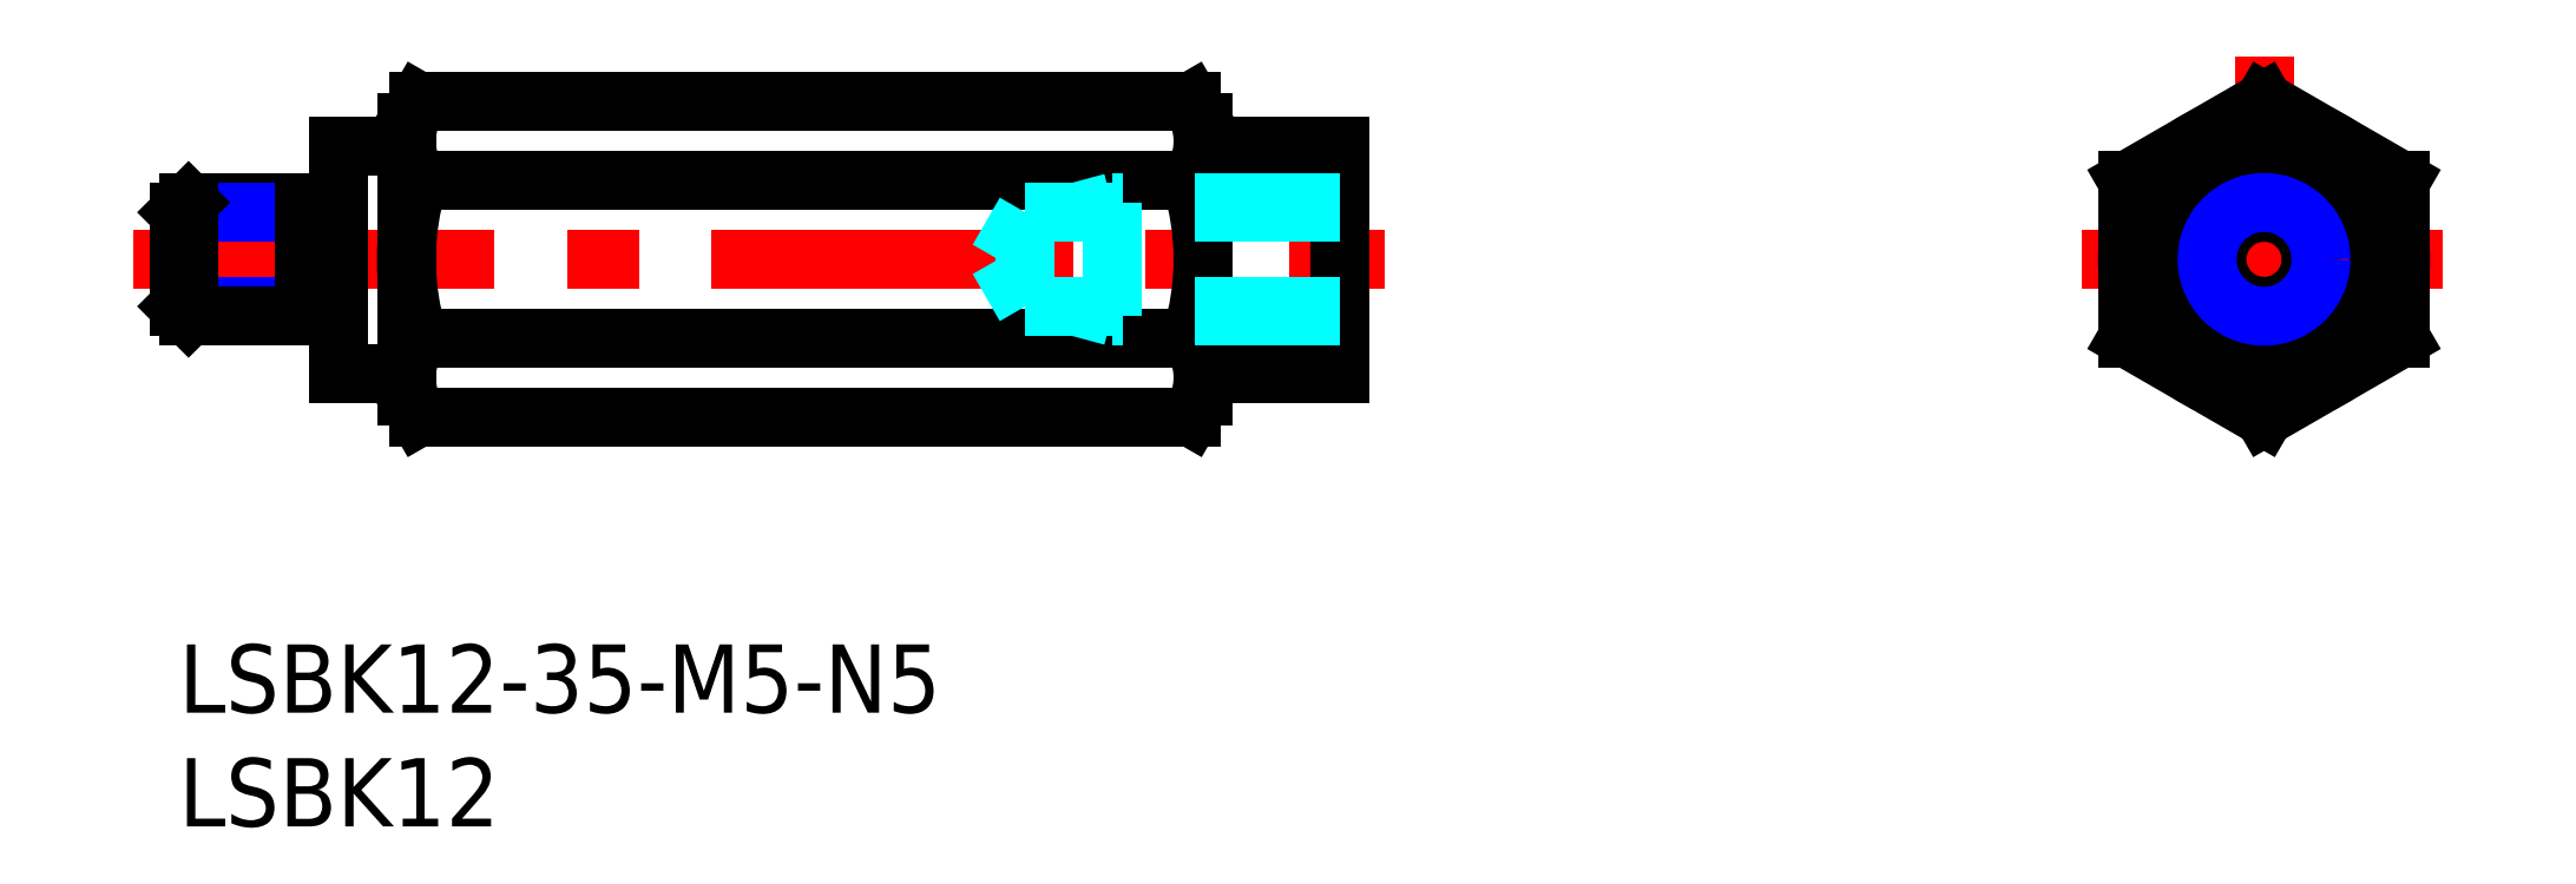
<metadata>
{"format":"dxf","ext":"dxf","renderer":"ezdxf+matplotlib","layout":"modelspace","background":"white","min_lineweight":24,"dpi":150}
</metadata>
<code>
0
SECTION
2
ENTITIES
0
INSERT
8
MSM_CONTINUOUS
2
*U4
10
0
20
0
30
0
0
INSERT
8
MSM_CONTINUOUS
2
*U5
10
0
20
0
30
0
0
LINE
8
MSM_CENTER
10
-2
20
16.93
30
0
11
53
21
16.93
31
0
0
LINE
8
MSM_CONTINUOUS
10
7
20
11.93
30
0
11
7
21
21.93
31
0
0
LINE
8
MSM_CONTINUOUS
10
7
20
11.93
30
0
11
10
21
11.93
31
0
0
LINE
8
MSM_CONTINUOUS
10
7
20
21.93
30
0
11
10
21
21.93
31
0
0
LINE
8
MSM_CENTER
10
91.61
20
25.86
30
0
11
91.61
21
8
31
0
0
LINE
8
MSM_CONTINUOUS
10
51
20
11.93
30
0
11
51
21
21.93
31
0
0
LINE
8
MSM_CONTINUOUS
10
45
20
11.93
30
0
11
51
21
11.93
31
0
0
LINE
8
MSM_CONTINUOUS
10
45
20
21.93
30
0
11
51
21
21.93
31
0
0
LINE
8
MSM_CENTER
10
83.61
20
16.93
30
0
11
99.61
21
16.93
31
0
0
CIRCLE
8
MSM_CONTINUOUS
10
91.61
20
16.93
30
0
40
5
0
CIRCLE
8
MSM_CONTINUOUS
10
91.61
20
16.93
30
0
40
2.067
0
CIRCLE
8
MSM_NARROW
10
91.61
20
16.93
30
0
40
2.5
0
CIRCLE
8
MSM_CONTINUOUS
10
91.61
20
16.93
30
0
40
6
0
LINE
8
MSM_CONTINUOUS
10
85.61
20
13.46
30
0
11
91.61
21
10
31
0
0
LINE
8
MSM_CONTINUOUS
10
91.61
20
10
30
0
11
97.61
21
13.46
31
0
0
LINE
8
MSM_CONTINUOUS
10
97.61
20
13.46
30
0
11
97.61
21
20.39
31
0
0
LINE
8
MSM_CONTINUOUS
10
97.61
20
20.39
30
0
11
91.61
21
23.86
31
0
0
LINE
8
MSM_CONTINUOUS
10
91.61
20
23.86
30
0
11
85.61
21
20.39
31
0
0
LINE
8
MSM_CONTINUOUS
10
85.61
20
20.39
30
0
11
85.61
21
13.46
31
0
0
LINE
8
MSM_CONTINUOUS
10
45
20
22.93
30
0
11
44.46
21
23.86
31
0
0
LINE
8
MSM_CONTINUOUS
10
10.54
20
23.86
30
0
11
44.46
21
23.86
31
0
0
LINE
8
MSM_CONTINUOUS
10
10.54
20
10
30
0
11
44.46
21
10
31
0
0
LINE
8
MSM_CONTINUOUS
10
10.54
20
20.39
30
0
11
44.46
21
20.39
31
0
0
LINE
8
MSM_CONTINUOUS
10
10.54
20
13.46
30
0
11
44.46
21
13.46
31
0
0
LINE
8
MSM_CONTINUOUS
10
45
20
22.93
30
0
11
45
21
10.93
31
0
0
LINE
8
MSM_CONTINUOUS
10
45
20
10.93
30
0
11
44.46
21
10
31
0
0
ARC
8
MSM_CONTINUOUS
10
33.54
20
16.93
30
0
40
11.46
50
342.4
51
17.59
0
ARC
8
MSM_CONTINUOUS
10
41.93
20
11.73
30
0
40
3.067
50
334.4
51
34.38
0
ARC
8
MSM_CONTINUOUS
10
41.93
20
22.12
30
0
40
3.067
50
325.6
51
25.62
0
LINE
8
MSM_CONTINUOUS
10
10
20
22.93
30
0
11
10.54
21
23.86
31
0
0
LINE
8
MSM_CONTINUOUS
10
10
20
22.93
30
0
11
10
21
10.93
31
0
0
LINE
8
MSM_CONTINUOUS
10
10
20
10.93
30
0
11
10.54
21
10
31
0
0
ARC
8
MSM_CONTINUOUS
10
21.46
20
16.93
30
0
40
11.46
50
162.4
51
197.6
0
ARC
8
MSM_CONTINUOUS
10
13.07
20
11.73
30
0
40
3.067
50
145.6
51
205.6
0
ARC
8
MSM_CONTINUOUS
10
13.07
20
22.12
30
0
40
3.067
50
154.4
51
214.4
0
LINE
8
MSM_DASHED
10
51
20
19.43
30
0
11
41
21
19.43
31
0
0
LINE
8
MSM_DASHED
10
51
20
19
30
0
11
37.19
21
19
31
0
0
LINE
8
MSM_DASHED
10
51
20
14.86
30
0
11
37.19
21
14.86
31
0
0
LINE
8
MSM_DASHED
10
51
20
14.43
30
0
11
41
21
14.43
31
0
0
LINE
8
MSM_DASHED
10
37.19
20
14.86
30
0
11
37.19
21
19
31
0
0
LINE
8
MSM_DASHED
10
37.19
20
19
30
0
11
36
21
16.93
31
0
0
LINE
8
MSM_DASHED
10
37.19
20
14.86
30
0
11
36
21
16.93
31
0
0
LINE
8
MSM_DASHED
10
41
20
14.43
30
0
11
39.4
21
14.86
31
0
0
LINE
8
MSM_DASHED
10
41
20
19.43
30
0
11
39.4
21
19
31
0
0
LINE
8
MSM_DASHED
10
41
20
19.43
30
0
11
41
21
14.43
31
0
0
LINE
8
MSM_CONTINUOUS
10
5.5
20
19.43
30
0
11
0.433
21
19.43
31
0
0
LINE
8
MSM_NARROW
10
5.5
20
19
30
0
11
-1.33e-14
21
19
31
0
0
LINE
8
MSM_NARROW
10
5.5
20
14.86
30
0
11
-1.33e-14
21
14.86
31
0
0
LINE
8
MSM_CONTINUOUS
10
5.5
20
14.43
30
0
11
0.433
21
14.43
31
0
0
LINE
8
MSM_CONTINUOUS
10
-1.33e-14
20
14.86
30
0
11
-1.33e-14
21
19
31
0
0
LINE
8
MSM_CONTINUOUS
10
-1.33e-14
20
19
30
0
11
0.433
21
19.43
31
0
0
LINE
8
MSM_CONTINUOUS
10
0.433
20
19.43
30
0
11
0.433
21
14.43
31
0
0
LINE
8
MSM_CONTINUOUS
10
0.433
20
14.43
30
0
11
-1.33e-14
21
14.86
31
0
0
LINE
8
MSM_CONTINUOUS
10
7
20
18.98
30
0
11
5.5
21
18.98
31
0
0
LINE
8
MSM_CONTINUOUS
10
7
20
14.88
30
0
11
5.5
21
14.88
31
0
0
LINE
8
MSM_CONTINUOUS
10
5.5
20
14.43
30
0
11
5.5
21
19.43
31
0
0
ENDSEC
0
EOF

</code>
